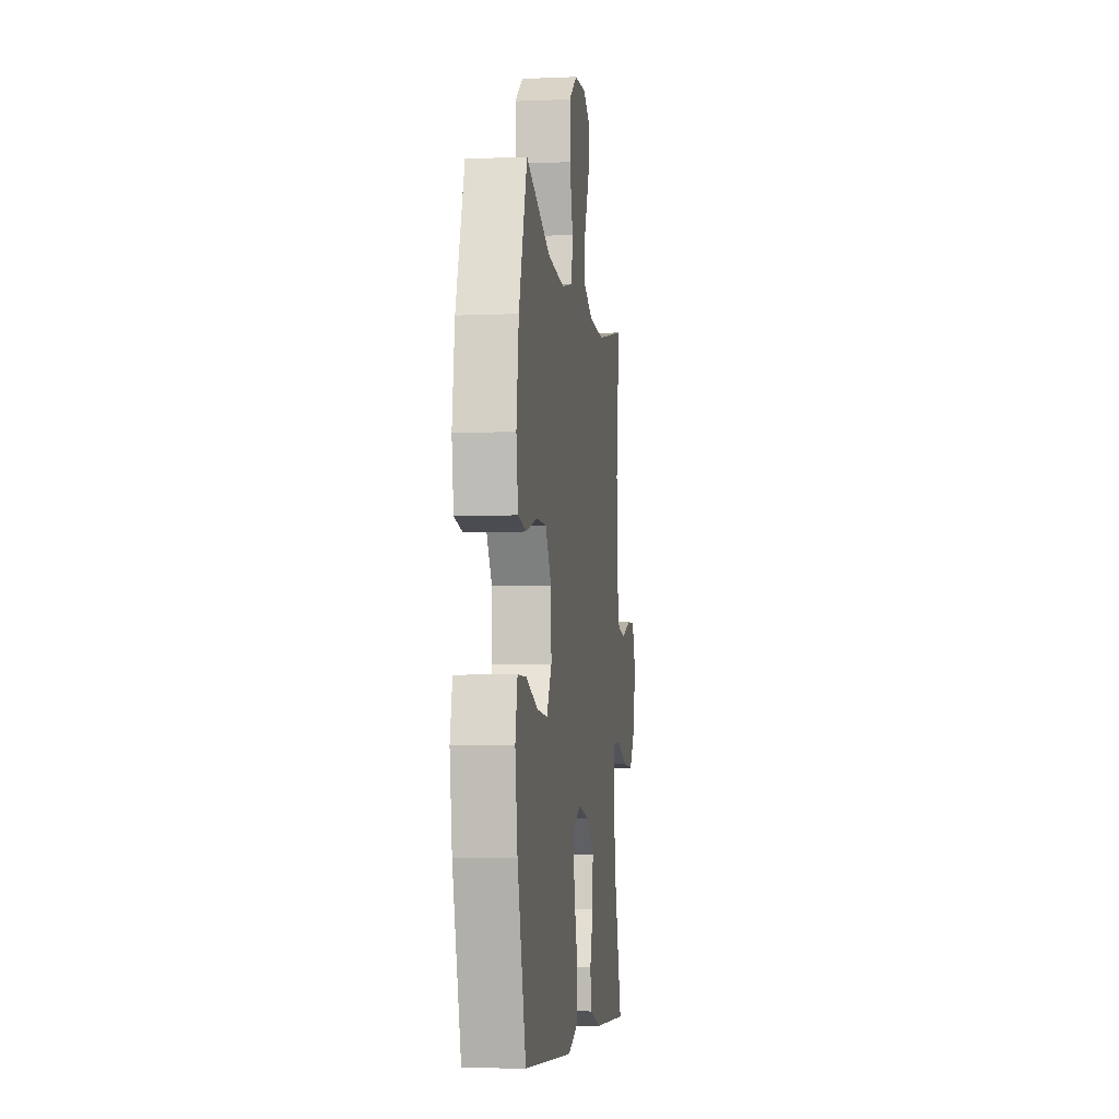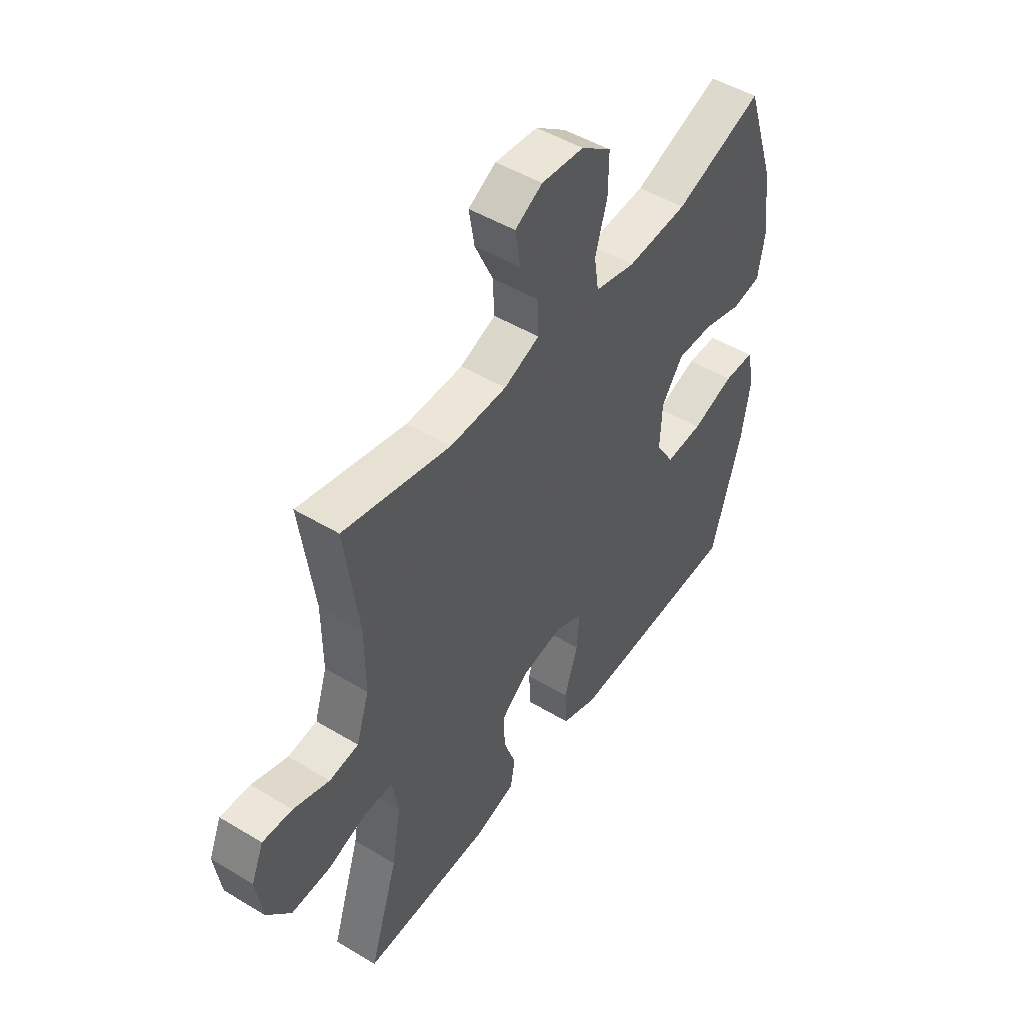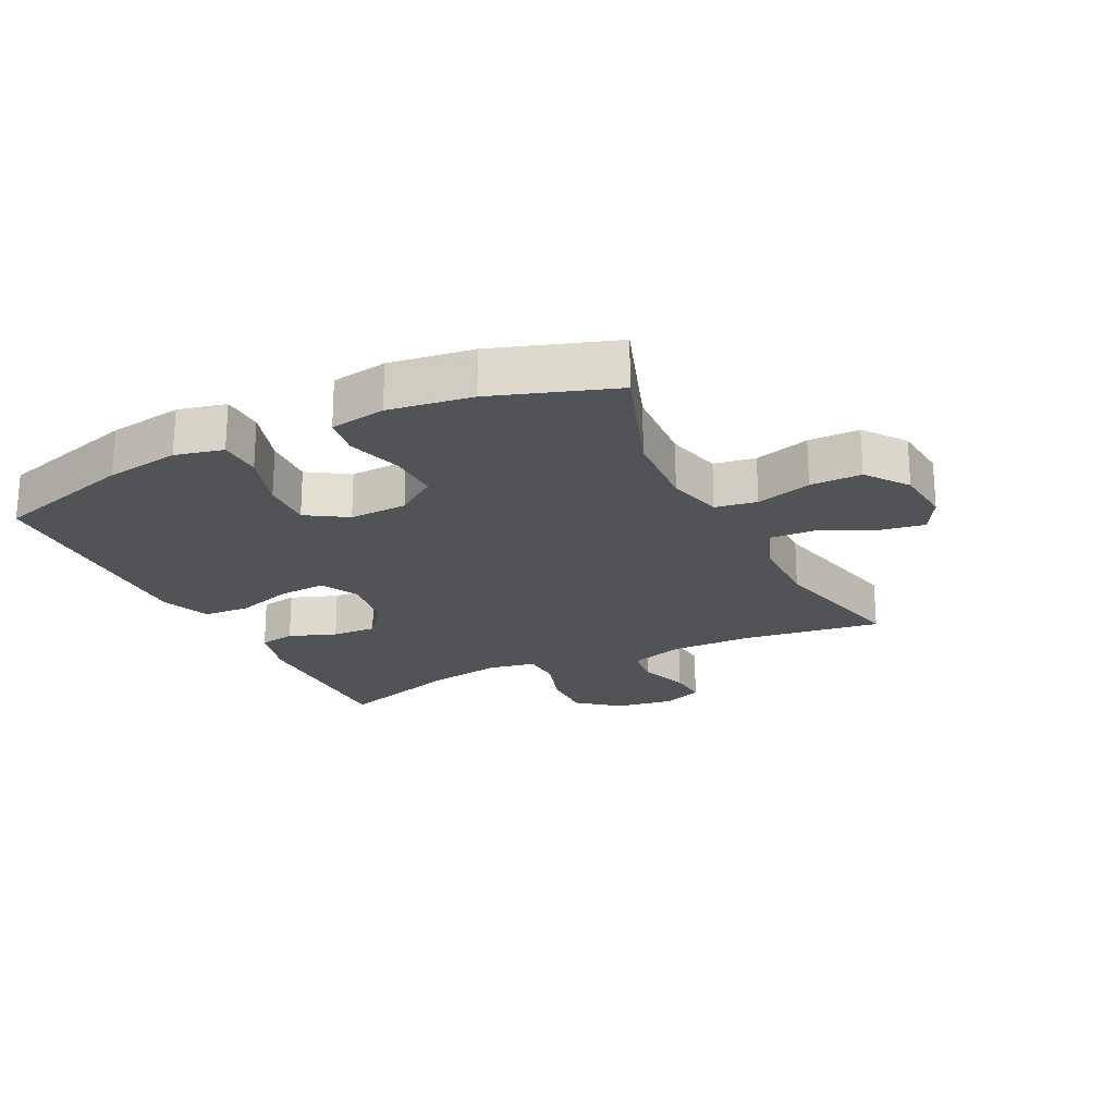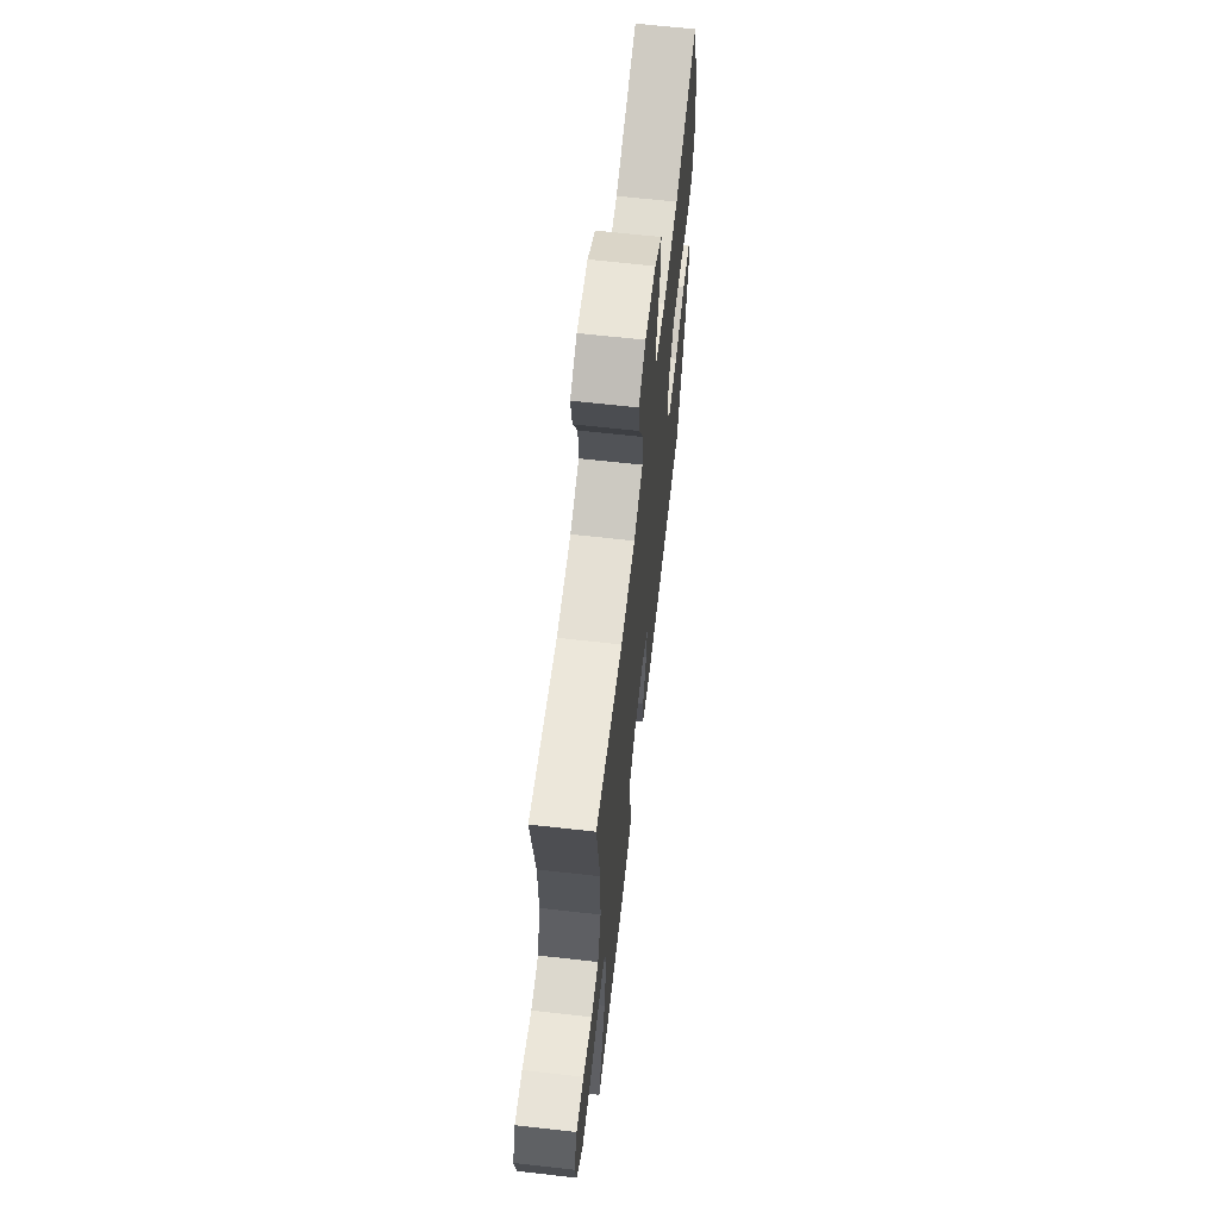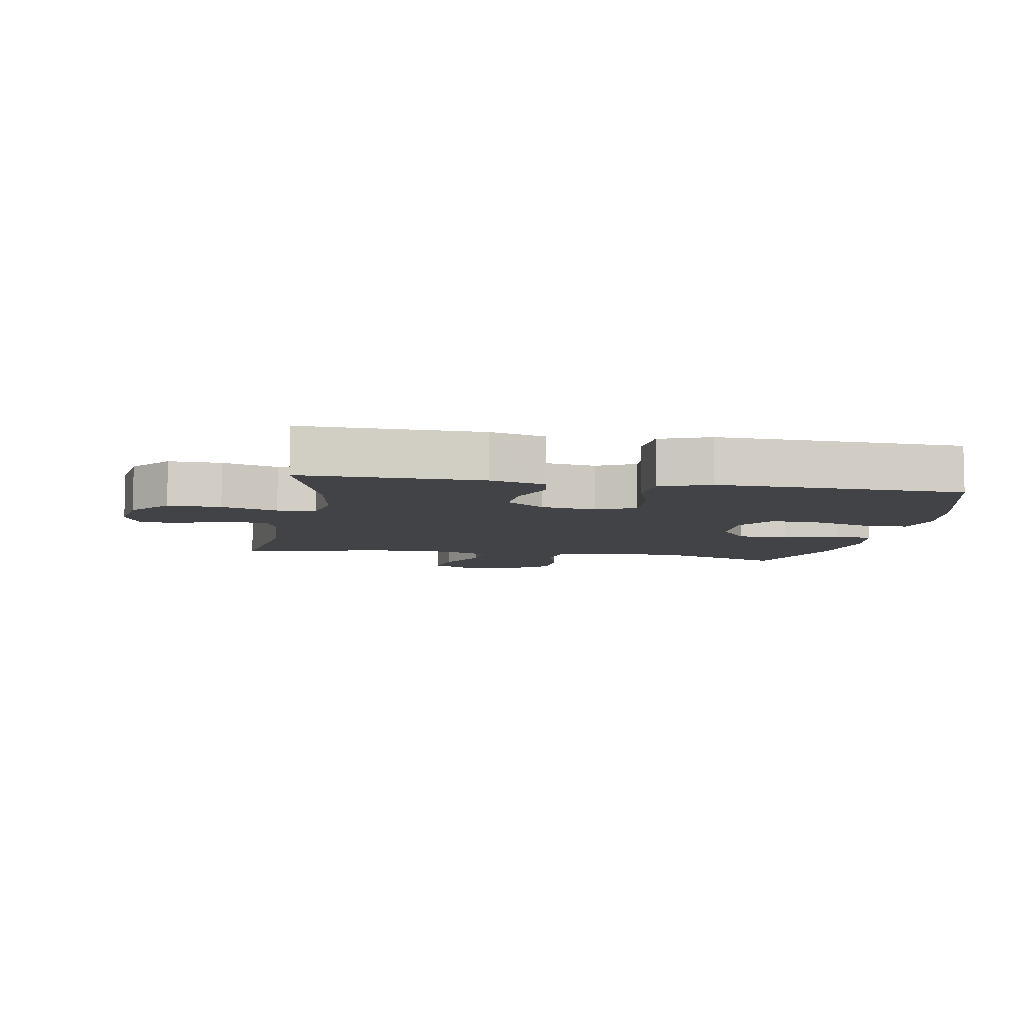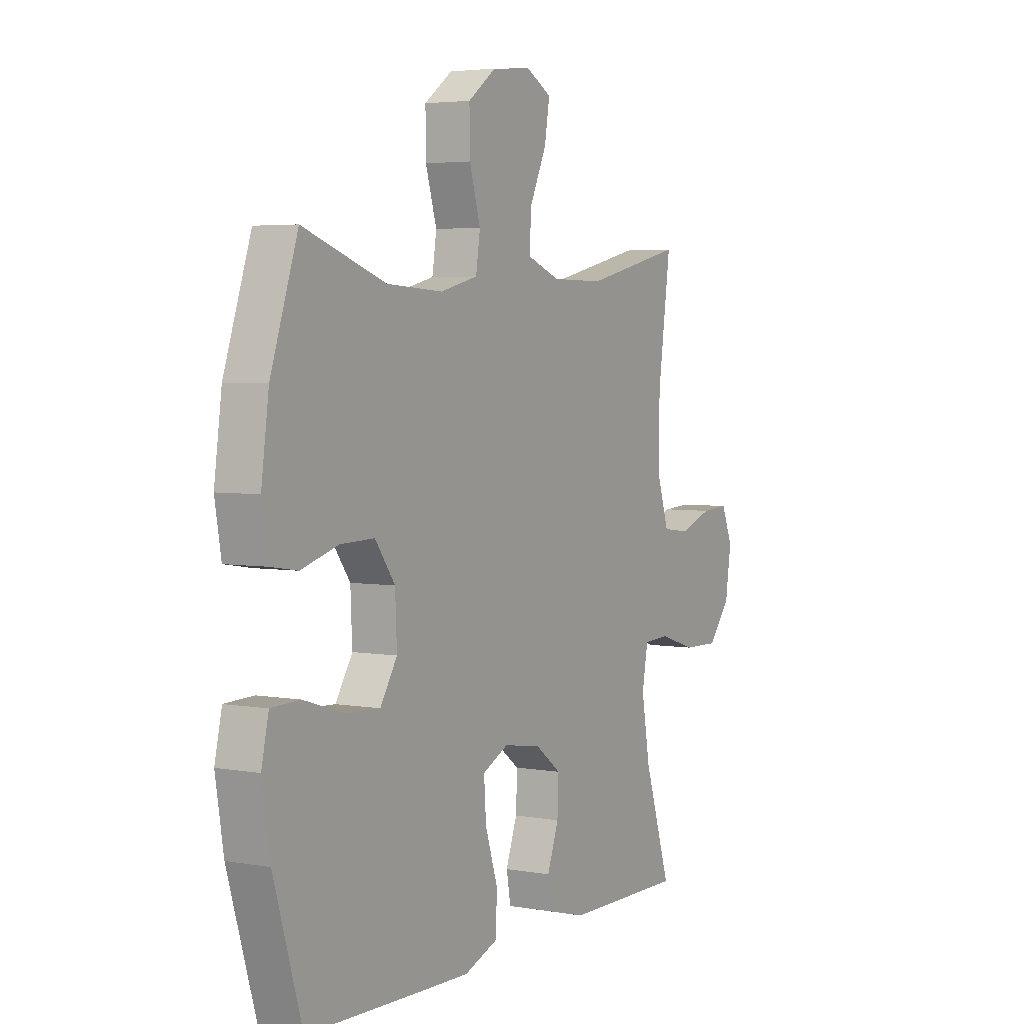
<metadata>
{"format":"obj","ext":"obj","renderer":"f3d","projection":"perspective","resolution":1024,"background":"white","views":[{"elev":-6.5,"azim":-82.9,"up":"+Z"},{"elev":48.7,"azim":123.9,"up":"+Z"},{"elev":-21.7,"azim":-63.9,"up":"+Y"},{"elev":65.2,"azim":96.5,"up":"+Z"},{"elev":-7.3,"azim":169.8,"up":"+Y"},{"elev":4.1,"azim":-59.8,"up":"+Z"}]}
</metadata>
<code>
v 0.5 0.07 -0.5
v 0.216 0.07 -0.497
v 0.128 0.07 -0.473
v 0.118 0.07 -0.416
v 0.145 0.07 -0.341
v 0.148 0.07 -0.27
v 0.086 0.07 -0.223
v -0.003 0.07 -0.209
v -0.064 0.07 -0.239
v -0.059 0.07 -0.314
v -0.029 0.07 -0.407
v -0.033 0.07 -0.481
v -0.112 0.07 -0.511
v -0.233 0.07 -0.508
v -0.5 0.07 -0.5
v -0.567 0.07 -0.276
v -0.586 0.07 -0.158
v -0.569 0.07 -0.082
v -0.501 0.07 -0.08
v -0.407 0.07 -0.11
v -0.325 0.07 -0.114
v -0.285 0.07 -0.05
v -0.289 0.07 0.042
v -0.336 0.07 0.107
v -0.416 0.07 0.105
v -0.504 0.07 0.079
v -0.567 0.07 0.089
v -0.582 0.07 0.177
v -0.564 0.07 0.309
v -0.5 0.07 0.5
v -0.306 0.07 0.432
v -0.173 0.07 0.424
v -0.084 0.07 0.446
v -0.074 0.07 0.512
v -0.1 0.07 0.6
v -0.101 0.07 0.681
v -0.035 0.07 0.73
v 0.058 0.07 0.739
v 0.118 0.07 0.706
v 0.106 0.07 0.634
v 0.066 0.07 0.547
v 0.063 0.07 0.477
v 0.141 0.07 0.447
v 0.265 0.07 0.446
v 0.5 0.07 0.5
v 0.47 0.07 0.281
v 0.469 0.07 0.149
v 0.497 0.07 0.062
v 0.561 0.07 0.054
v 0.64 0.07 0.082
v 0.705 0.07 0.086
v 0.732 0.07 0.022
v 0.718 0.07 -0.072
v 0.665 0.07 -0.137
v 0.581 0.07 -0.135
v 0.492 0.07 -0.107
v 0.431 0.07 -0.11
v 0.417 0.07 -0.186
v 0.437 0.07 -0.303
v 0.5 0 -0.5
v 0.216 0 -0.497
v 0.128 0 -0.473
v 0.118 0 -0.416
v 0.145 0 -0.341
v 0.148 0 -0.27
v 0.086 0 -0.223
v -0.003 0 -0.209
v -0.064 0 -0.239
v -0.059 0 -0.314
v -0.029 0 -0.407
v -0.033 0 -0.481
v -0.112 0 -0.511
v -0.233 0 -0.508
v -0.5 0 -0.5
v -0.567 0 -0.276
v -0.586 0 -0.158
v -0.569 0 -0.082
v -0.501 0 -0.08
v -0.407 0 -0.11
v -0.325 0 -0.114
v -0.285 0 -0.05
v -0.289 0 0.042
v -0.336 0 0.107
v -0.416 0 0.105
v -0.504 0 0.079
v -0.567 0 0.089
v -0.582 0 0.177
v -0.564 0 0.309
v -0.5 0 0.5
v -0.306 0 0.432
v -0.173 0 0.424
v -0.084 0 0.446
v -0.074 0 0.512
v -0.1 0 0.6
v -0.101 0 0.681
v -0.035 0 0.73
v 0.058 0 0.739
v 0.118 0 0.706
v 0.106 0 0.634
v 0.066 0 0.547
v 0.063 0 0.477
v 0.141 0 0.447
v 0.265 0 0.446
v 0.5 0 0.5
v 0.47 0 0.281
v 0.469 0 0.149
v 0.497 0 0.062
v 0.561 0 0.054
v 0.64 0 0.082
v 0.705 0 0.086
v 0.732 0 0.022
v 0.718 0 -0.072
v 0.665 0 -0.137
v 0.581 0 -0.135
v 0.492 0 -0.107
v 0.431 0 -0.11
v 0.417 0 -0.186
v 0.437 0 -0.303
f 53 54 55 56
f 53 56 57
f 52 53 57
f 49 50 51 52
f 48 49 52 57
f 47 48 57
f 46 47 57 58
f 44 45 46
f 43 44 46 58
f 38 39 40 41
f 38 41 42
f 37 38 42
f 34 35 36 37
f 33 34 37 42
f 32 33 42 43
f 28 29 30 31
f 28 31 32
f 25 26 27 28
f 24 25 28 32
f 23 24 32 43
f 17 18 19 20
f 17 20 21
f 16 17 21
f 15 16 21
f 14 15 21 22
f 10 11 12 13
f 9 10 13 14
f 2 3 4 5
f 59 1 2 5
f 59 5 6
f 58 59 6 7
f 43 58 7 8
f 23 43 8 9
f 9 14 22 23
f 115 114 113 112
f 116 115 112
f 116 112 111
f 111 110 109 108
f 116 111 108 107
f 116 107 106
f 117 116 106 105
f 105 104 103
f 117 105 103 102
f 100 99 98 97
f 101 100 97
f 101 97 96
f 96 95 94 93
f 101 96 93 92
f 102 101 92 91
f 90 89 88 87
f 91 90 87
f 87 86 85 84
f 91 87 84 83
f 102 91 83 82
f 79 78 77 76
f 80 79 76
f 80 76 75
f 80 75 74
f 81 80 74 73
f 72 71 70 69
f 73 72 69 68
f 64 63 62 61
f 64 61 60 118
f 65 64 118
f 66 65 118 117
f 67 66 117 102
f 68 67 102 82
f 82 81 73 68
f 1 60 61 2
f 2 61 62 3
f 3 62 63 4
f 4 63 64 5
f 5 64 65 6
f 6 65 66 7
f 7 66 67 8
f 8 67 68 9
f 9 68 69 10
f 10 69 70 11
f 11 70 71 12
f 12 71 72 13
f 13 72 73 14
f 14 73 74 15
f 15 74 75 16
f 16 75 76 17
f 17 76 77 18
f 18 77 78 19
f 19 78 79 20
f 20 79 80 21
f 21 80 81 22
f 22 81 82 23
f 23 82 83 24
f 24 83 84 25
f 25 84 85 26
f 26 85 86 27
f 27 86 87 28
f 28 87 88 29
f 29 88 89 30
f 30 89 90 31
f 31 90 91 32
f 32 91 92 33
f 33 92 93 34
f 34 93 94 35
f 35 94 95 36
f 36 95 96 37
f 37 96 97 38
f 38 97 98 39
f 39 98 99 40
f 40 99 100 41
f 41 100 101 42
f 42 101 102 43
f 43 102 103 44
f 44 103 104 45
f 45 104 105 46
f 46 105 106 47
f 47 106 107 48
f 48 107 108 49
f 49 108 109 50
f 50 109 110 51
f 51 110 111 52
f 52 111 112 53
f 53 112 113 54
f 54 113 114 55
f 55 114 115 56
f 56 115 116 57
f 57 116 117 58
f 58 117 118 59
f 59 118 60 1

</code>
